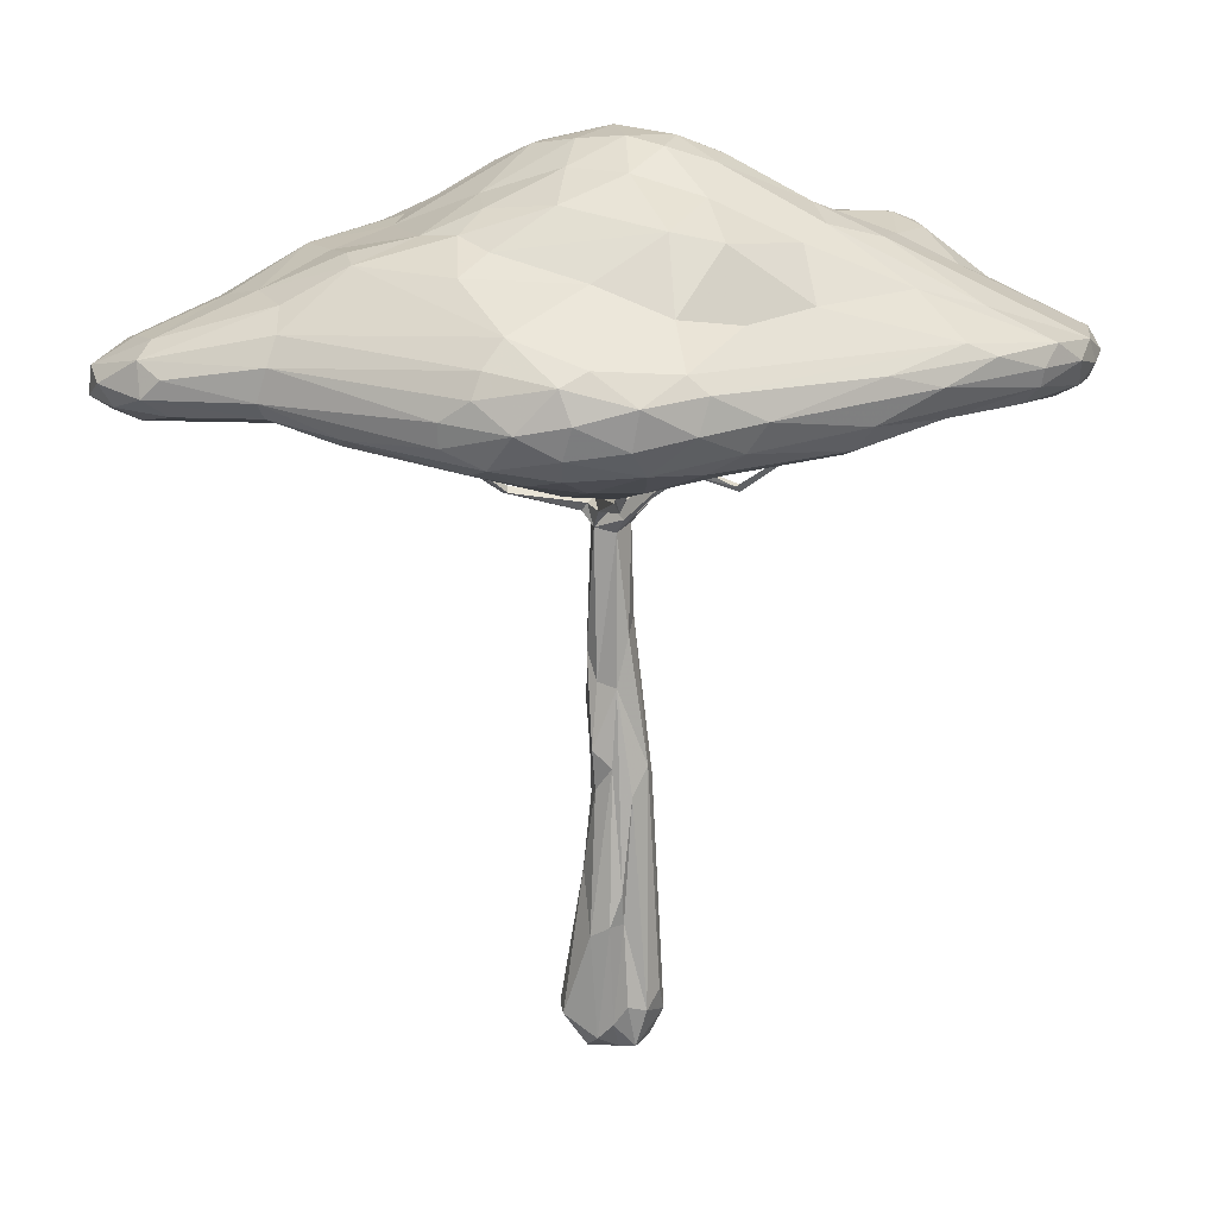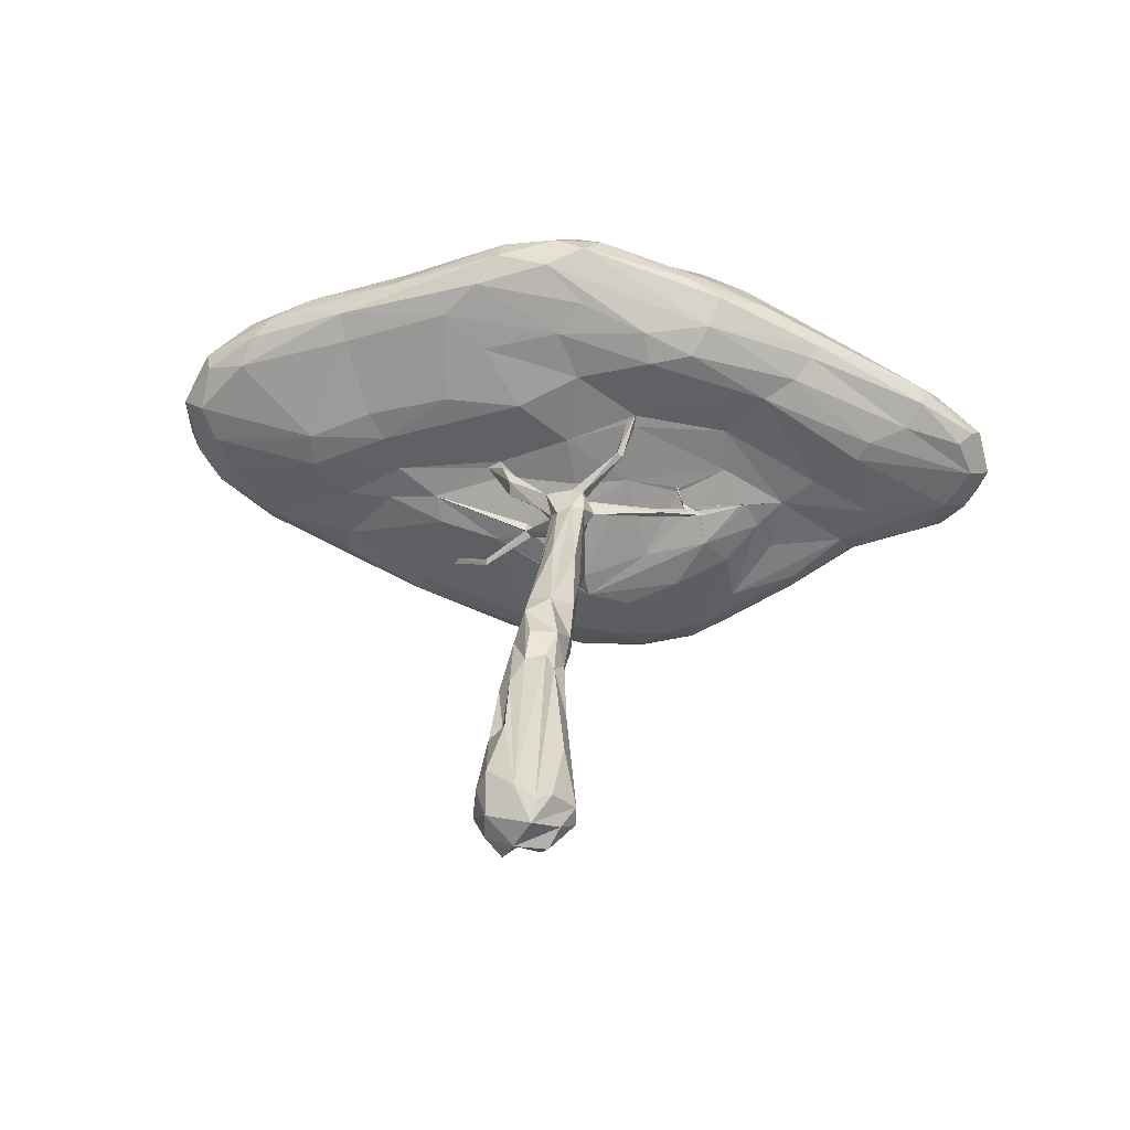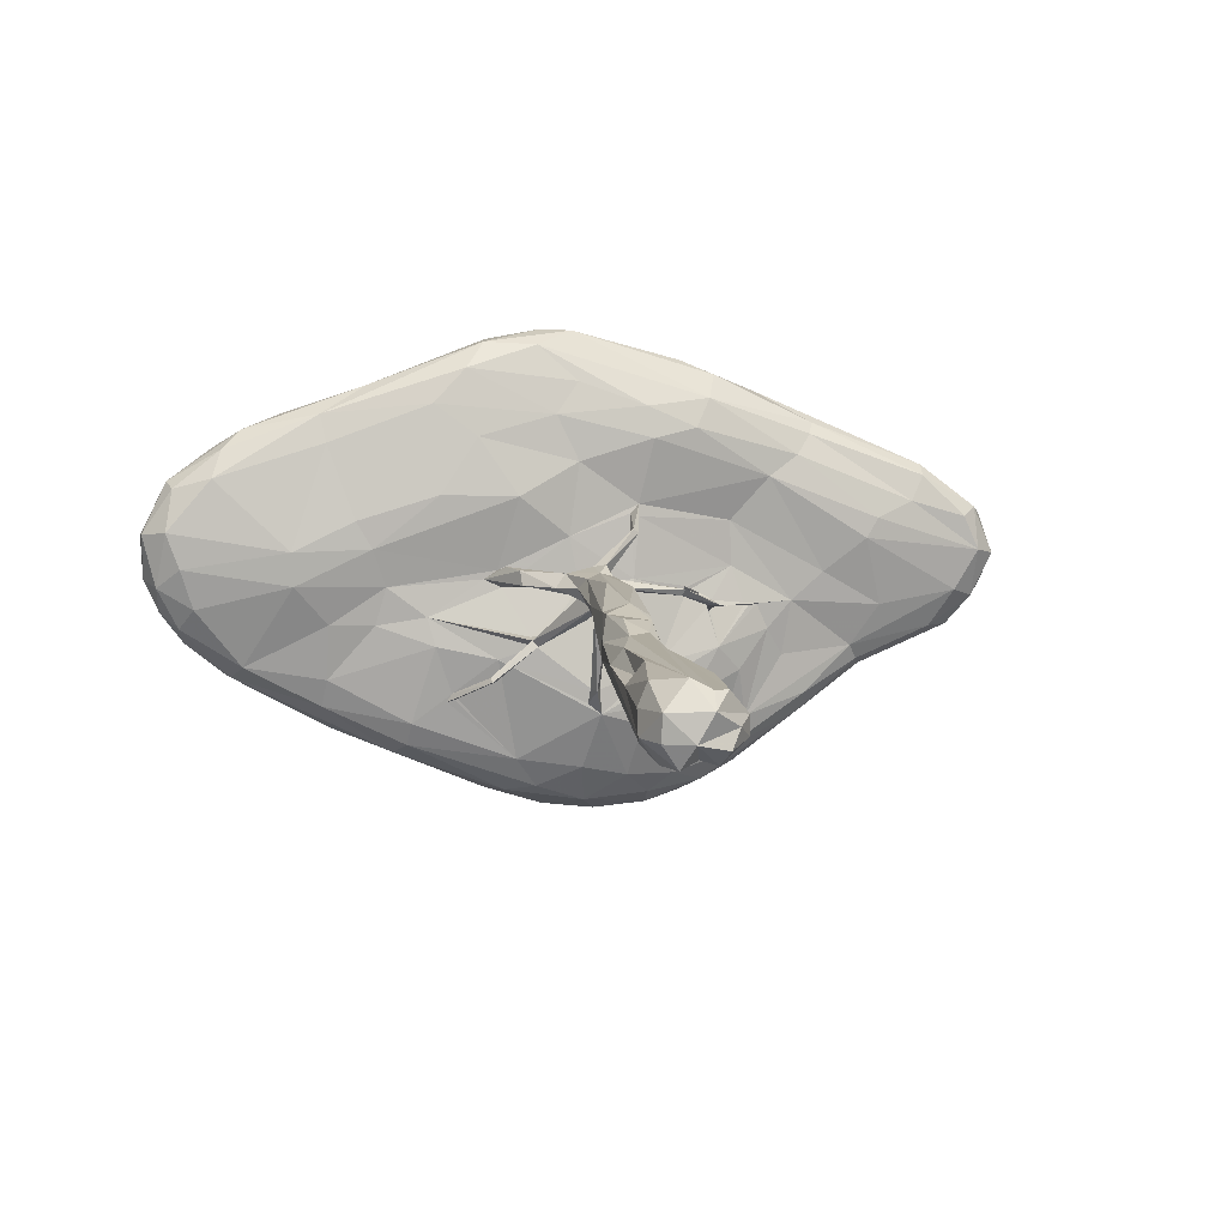
<metadata>
{"format":"obj","ext":"obj","renderer":"f3d","projection":"perspective","resolution":1024,"background":"white","views":[{"elev":19.8,"azim":172.0,"up":"+Y"},{"elev":33.2,"azim":5.5,"up":"+Z"},{"elev":10.9,"azim":-10.0,"up":"+Z"}]}
</metadata>
<code>
v 4.926 3.451 6.39
v 4.869 3.429 6.437
v 4.849 3.514 6.373
v 4.425 3.187 6.114
v 3.736 3.373 6.064
v 3.445 3.904 5.894
v 3.749 3.311 5.926
v 5.36 3.251 5.849
v 4.665 3.035 5.919
v 5.314 3.308 5.852
v 4.623 3.116 5.888
v 4.385 2.871 5.766
v 5.317 3.265 5.787
v 5.47 3.926 5.761
v 5.559 3.627 5.748
v 5.639 3.57 5.624
v 5.497 3.927 5.698
v 5.576 3.57 5.711
v 6.106 3.96 5.546
v 5.732 3.659 5.59
v 5.699 3.6 5.669
v 5.784 3.62 5.609
v 6.148 3.957 5.532
v 5.749 3.906 5.536
v 5.709 3.903 5.536
v 5.726 3.889 5.504
v 4.428 3.098 5.755
v 6.242 3.988 5.543
v 3.884 3.698 5.336
v 3.933 3.661 5.242
v 3.456 3.507 4.98
v 3.885 3.585 5.322
v 3.509 3.505 4.936
v 3.469 3.457 4.94
v 4.509 3.576 4.782
v 3.108 3.829 4.761
v 3.059 3.844 4.675
v 4.438 3.586 4.665
v 5.176 3.707 5.018
v 4.571 3.562 4.552
v 5.809 3.997 3.954
v 4.141 5.745 4.592
v 4.454 5.766 7.347
v 1.386 5.064 6.026
v 1.55 3.811 6.232
v 1.397 4.619 4.636
v 5.017 3.928 6.479
v 4.546 3.139 6.01
v 4.929 3.925 6.513
v 5.019 3.947 6.603
v 4.951 3.844 5.863
v 3.569 4.609 8.21
v 7.24 4.929 4.943
v 3.625 3.891 5.808
v 6.878 4.35 7.333
v 4.035 -1.366 5.454
v 6.905 5.288 6.661
v 0.9134 4.153 7.218
v 3.98 4.691 3.526
v 4.911 4.91 3.576
v 4.566 2.9 6.069
v 1.907 3.931 5.474
v 4.628 1.768 5.919
v 7.375 3.947 6.192
v 2.732 5.701 5.788
v 3.583 3.909 5.98
v 4.492 3.346 4.833
v 5.661 5.323 7.594
v 5.029 6.144 6.342
v 0.2691 4.271 5.589
v 8.749 4.485 5.922
v 5.163 3.869 7.27
v 4.465 4.05 3.558
v 4.206 2.042 5.948
v 4.688 -0.2375 5.715
v 0.4501 4.123 5.448
v 5.008 3.647 4.411
v 0.8402 4.482 7.198
v 4.589 4.694 8.237
v 1.062 4.091 5.047
v 4.087 -1.467 6.003
v 8.569 4.225 5.514
v 0.9252 4.433 4.894
v 4.122 0.7435 5.632
v 3.411 3.949 7.316
v 3.742 5.903 5.097
v 2.466 5.511 6.311
v 8.573 4.183 6.447
v 5.067 4.521 3.398
v 2.345 3.83 6.238
v 8.031 4.328 6.877
v 2.994 5.564 6.768
v 3.941 3.554 5.264
v 1.673 5.145 7.131
v 7.36 4.256 4.882
v 1.572 5.282 6.583
v 3.132 3.834 4.696
v 4.503 -0.6773 5.34
v 6.613 5.404 5.25
v 4.419 4.415 8.3
v 2.546 4.225 4.093
v 4.965 5.877 5.098
v 4.528 0.2344 5.927
v 8.696 4.408 5.598
v 4.369 -1.745 6.074
v 4.348 6.07 5.342
v 5.806 4.667 3.724
v 5.496 3.928 5.743
v 3.454 6.1 5.899
v 0.3463 3.945 6.436
v 5.12 4.013 3.623
v 4.166 5.157 4.088
v 4.238 5.394 7.778
v 6.368 4.003 6.842
v 2.953 5.121 4.5
v 4.267 -1.866 5.34
v 0.4995 4.389 5.254
v 7.553 4.759 6.868
v 4.28 0.4995 5.506
v 1.88 4.171 7.544
v 3.493 4.431 3.637
v 5.76 4.074 7.636
v 0.1741 4.454 6.165
v 6.204 5.487 6.322
v 4.181 1.232 6.043
v 4.407 1.104 6.143
v 0.8066 3.993 6.953
v 2.968 5.531 4.998
v 7.423 4.408 4.801
v 5.624 4.64 7.916
v 8.783 4.215 5.958
v 4.387 -1.98 5.572
v 1 4.792 6.725
v 8.359 4.663 5.327
v 4.574 1.833 6.153
v 4.414 3.917 7.047
v 4.737 -0.9764 5.93
v 7.354 5.107 5.752
v 1.886 4.023 4.903
v 4.904 -1.562 5.715
v 4.789 5.385 4.42
v 6.044 3.883 4.888
v 4.114 -1.881 5.57
v 2.48 5.263 7.187
v 4.303 3.867 6.306
v 7.661 4.88 6.557
v 4.416 3.792 3.963
v 4.686 -1.898 5.493
v 4.344 -1.458 5.306
v 4.887 6.099 6.736
v 7.334 4.702 4.792
v 5.609 5.663 7.016
v 3.696 5.656 4.514
v 4.277 3.09 5.839
v 4.704 -1.703 5.957
v 2.948 3.788 5.249
v 0.4268 4.102 6.848
v 4.331 6.289 6.344
v 3.864 3.439 6.009
v 8.667 4.353 6.363
v 7.553 4.074 5.478
v 3.525 4.356 8.209
v 1.939 5.352 6.036
v 5.855 4.33 7.841
v 8.178 4.541 5.123
v 3.769 6.121 6.499
v 5.976 4.07 6.394
v 3.798 3.81 6.727
v 5.517 5.098 3.969
v 3.759 3.886 4.051
v 2.16 5.434 5.544
v 4.03 -0.03351 5.826
v 4.047 4.246 8.181
v 5.137 4.226 3.464
v 0.1179 4.136 6.399
v 2.357 5.062 7.413
v 5.757 5.634 5.193
v 2.365 3.913 5.458
v 5.535 5.552 4.917
v 5.103 5.522 7.572
v 4.396 1.472 5.665
v 6.675 4.091 7.041
v 1.368 4.908 5.185
v 4.697 6.24 6.011
v 4.534 3.425 4.873
v 4.198 3.984 7.514
v 4.228 2.903 5.957
v 6.055 4.255 3.851
v 0.5979 3.972 5.661
v 4.18 -0.8331 6.031
v 4.667 -0.7873 5.426
v 3.597 5.075 4.154
v 1.216 4.738 7.147
v 1.511 4.514 7.51
v 4.547 4.643 3.388
v 4.342 1.954 6.18
v 6.122 4.977 7.59
v 0.3372 4.467 6.701
v 1.917 4.46 4.324
v 6.943 5.065 7.088
v 4.585 0.5185 5.681
v 3.883 4.992 8.043
v 8.594 4.072 6.016
v 4.621 1.224 5.997
v 3.473 5.533 7.234
v 4.443 3.444 4.852
v 3.666 4.169 3.668
v 2.706 5.608 5.333
v 4.281 1.936 5.742
v 7.199 5.095 5.253
v 1.565 3.816 5.889
v 8.35 4.079 5.606
v 4.171 -1.499 5.304
v 5.516 5.837 5.853
v 5.808 3.787 5.151
v 2.363 4.357 7.801
v 4.436 0.3194 6.029
v 4.077 3.431 5.409
v 2.67 3.997 4.214
v 8.188 4.529 6.675
v 4.008 5.786 7.186
v 2.496 4.643 7.779
v 8.36 4.72 5.935
v 4.302 2.785 6.069
v 4.614 -1.769 5.344
v 3.208 5.05 7.772
v 0.3437 4.502 5.55
v 4.543 -1.964 5.837
v 3.578 6.094 5.565
v 3.321 4.13 7.977
v 1.835 4.116 4.614
v 5.717 4.876 3.82
v 6.346 4.558 7.629
v 4.519 0.635 6.07
v 8.237 4.779 5.532
v 4.618 0.9093 5.648
v 1.927 4.057 7.27
v 2.015 5.119 5.005
v 3.559 3.713 5.115
v 4.9 -1.593 5.535
v 4.606 4.293 3.405
v 4.009 6.225 5.651
v 6.13 3.986 4.381
v 4.828 6.083 5.617
v 8.017 4.169 6.788
v 5.811 5.4 4.687
v 7.872 4.057 6.543
v 4.258 0.5924 6.103
v 4.574 2.911 5.831
v 6.766 4.198 4.394
v 6.732 5.348 6.097
v 3.979 -1.619 5.568
v 0.2423 4.059 5.873
v 4.119 4.569 8.306
v 5.986 4.047 5.931
v 4.557 1.508 5.767
v 8.118 4.208 5.212
v 6.635 5.443 5.543
v 4.566 -1.781 5.97
v 6.242 5.37 7.099
v 5.695 4.103 3.71
v 7.602 4.994 6.12
v 4.15 3.153 6.061
v 3.44 6.057 6.223
v 4.886 5.163 7.857
v 0.3747 4.279 6.899
v 4.561 3.117 5.627
v 5.521 3.722 4.656
v 6.946 4.037 5.844
v 4.397 3.823 5.799
v 2.513 5.406 6.879
v 5.533 5.531 7.4
v 5.16 4.801 3.498
v 4.542 3.1 6.147
v 7.273 4.176 5.041
v 2.905 5.706 6.317
v 4.365 -0.6845 5.427
v 4.614 0.9028 5.832
v 4.467 -1.661 5.374
v 4.046 3.118 5.929
v 2.707 3.895 4.452
v 1.037 4.869 6.362
v 4.126 -1.887 5.826
v 5.512 4.429 3.52
v 4.186 3.242 5.966
v 3.02 3.827 6.761
v 6.358 3.995 5.28
v 1.123 4.314 7.39
v 4.072 0.631 5.73
v 4.152 4.843 3.607
v 2.186 3.853 6.519
v 0.1059 4.325 6.363
v 4.088 0.7013 5.876
v 3.827 3.405 5.896
v 5.107 3.95 7.584
v 6.778 4.1 4.577
v 4.246 0.2377 6.021
v 4.298 4.938 8.145
v 4.14 -0.08653 5.986
v 4.081 4.384 3.452
v 8.346 4.365 5.197
v 4.137 -0.6535 5.864
v 6.077 5.509 6.674
v 2.477 3.888 5.846
v 4.785 -1.788 5.663
v 6.616 4.047 5.555
v 4.021 -0.7821 5.808
v 4.667 6.044 6.928
v 4.448 0.7469 5.589
v 2.437 4.625 4.139
v 6.932 5.2 6.909
v 3.97 3.993 3.737
v 4.129 6.094 6.751
v 7.197 4.701 7.149
v 0.9468 4.268 4.915
v 3.992 -1.484 5.783
v 2.872 3.847 5.54
v 5.601 3.918 7.36
v 5.308 5.959 6.62
v 3.856 6.254 5.986
v 6.061 4.475 3.825
v 8.442 4.08 6.365
v 1.916 5.338 6.982
v 0.4744 3.926 6.072
v 0.7638 4.599 5.078
v 6.048 5.582 5.454
v 4.445 2.893 6.104
v 4.434 4.079 7.828
v 4.344 3.034 5.623
v 4.385 -0.3834 5.392
v 3.682 5.349 7.608
v 5.528 5.801 5.414
v 2.981 4.038 7.641
v 3.637 3.633 6.06
v 4.303 6.286 5.843
v 4.169 0.9605 6.079
v 1.581 5.279 6.867
v 3.099 5.241 7.543
v 6.837 4.241 7.231
v 4.602 0.4433 5.818
v 4.882 3.844 3.853
v 0.1198 4.298 5.932
v 1.831 5.402 6.699
v 7.496 3.968 6.393
v 8.451 4.614 6.251
v 5.524 4.454 7.982
v 1.68 4.751 4.6
v 6.525 4.067 4.994
v 5.373 3.93 3.833
g Group49319
f 113 331 226
f 50 167 114
f 118 220 146
f 291 237 45
f 47 167 50
f 47 50 1
f 3 47 1
f 2 274 1
f 1 48 3
f 2 3 4
f 4 274 2
f 274 48 1
f 48 4 3
f 61 327 135
f 61 135 63
f 263 159 334
f 334 159 66
f 54 270 145
f 263 285 159
f 66 6 334
f 5 7 280
f 48 154 4
f 48 9 8
f 5 6 7
f 285 154 294
f 6 54 7
f 48 27 154
f 11 13 9
f 13 11 10
f 8 18 10
f 10 18 13
f 13 8 9
f 227 44 171
f 8 22 21
f 18 8 21
f 17 15 16
f 15 21 16
f 15 14 18
f 18 21 15
f 16 13 18
f 306 255 19
f 14 17 16
f 16 18 14
f 8 13 22
f 12 329 249
f 25 19 255
f 22 13 16
f 25 24 19
f 17 25 255
f 28 19 21
f 22 28 21
f 19 20 21
f 24 21 20
f 22 23 28
f 154 27 32
f 39 17 51
f 21 24 25
f 16 21 25
f 16 20 22
f 154 32 12
f 19 22 20
f 23 19 215
f 19 24 215
f 19 23 22
f 24 20 26
f 25 26 16
f 16 26 20
f 32 93 12
f 93 329 12
f 24 26 215
f 28 23 215
f 26 25 215
f 317 32 29
f 30 270 29
f 39 25 17
f 317 30 32
f 218 29 32
f 218 30 29
f 239 30 317
f 218 93 30
f 206 27 48
f 35 51 30
f 267 185 48
f 185 267 67
f 31 32 30
f 185 206 48
f 93 33 30
f 34 32 31
f 30 239 35
f 139 156 178
f 33 31 30
f 39 51 35
f 38 35 239
f 34 31 36
f 67 40 185
f 36 31 97
f 36 37 34
f 40 268 215
f 40 39 35
f 36 97 170
f 37 97 34
f 239 40 38
f 38 40 67
f 97 37 170
f 341 77 40
f 207 101 121
f 192 290 347
f 53 169 99
f 52 202 226
f 91 314 233
f 62 211 80
f 211 304 90
f 222 52 226
f 227 123 44
f 199 310 121
f 76 315 80
f 14 255 51
f 17 14 51
f 10 48 8
f 11 48 10
f 47 3 49
f 49 3 2
f 50 49 2
f 50 2 1
f 47 51 255
f 51 47 49
f 173 295 122
f 216 288 120
f 188 129 250
f 167 269 114
f 270 54 29
f 317 29 54
f 220 314 91
f 301 257 95
f 119 277 213
f 280 154 12
f 169 141 246
f 221 166 205
f 45 237 127
f 70 117 76
f 300 241 73
f 107 232 151
f 60 290 112
f 89 195 273
f 274 9 48
f 61 249 9
f 304 6 66
f 317 54 6
f 61 63 249
f 12 249 256
f 122 318 182
f 88 131 160
f 153 128 86
f 115 347 238
f 145 51 49
f 145 49 50
f 206 67 27
f 67 267 27
f 43 180 308
f 79 265 298
f 303 319 152
f 102 42 106
f 342 253 175
f 198 78 193
f 104 71 131
f 146 223 262
f 50 114 72
f 85 168 136
f 147 341 40
f 170 40 239
f 84 119 213
f 132 228 283
f 81 283 105
f 327 224 196
f 189 80 211
f 324 45 110
f 142 287 215
f 275 212 161
f 266 78 198
f 194 288 216
f 254 79 298
f 346 100 164
f 139 281 156
f 315 101 231
f 81 307 316
f 196 224 125
f 161 212 64
f 344 203 247
f 83 46 199
f 347 325 238
f 209 84 74
f 125 74 289
f 85 136 186
f 173 230 328
f 166 313 158
f 69 214 184
f 87 163 343
f 65 276 264
f 339 182 247
f 55 91 233
f 174 111 73
f 129 188 321
f 304 66 90
f 168 145 136
f 91 88 160
f 245 91 55
f 276 92 166
f 343 271 87
f 34 93 32
f 34 33 93
f 193 194 94
f 163 44 96
f 243 275 348
f 41 296 243
f 337 193 94
f 176 144 323
f 33 97 31
f 33 34 97
f 201 340 75
f 181 256 236
f 138 258 251
f 124 214 69
f 79 254 100
f 52 222 216
f 219 101 207
f 219 231 101
f 251 258 326
f 99 169 246
f 340 103 75
f 228 305 140
f 71 104 134
f 301 95 129
f 217 297 105
f 137 103 155
f 106 42 86
f 335 320 158
f 107 284 273
f 284 321 188
f 17 108 15
f 108 14 15
f 229 65 109
f 242 229 320
f 266 292 175
f 120 58 127
f 111 174 261
f 77 349 41
f 42 179 141
f 153 115 128
f 331 113 221
f 113 180 43
f 269 64 114
f 247 182 344
f 347 115 192
f 192 115 153
f 143 116 132
f 84 213 56
f 76 117 315
f 83 325 46
f 197 68 130
f 152 150 272
f 181 12 256
f 187 12 209
f 162 120 230
f 291 333 237
f 121 310 59
f 241 300 195
f 182 339 122
f 233 164 55
f 123 227 342
f 292 342 175
f 251 326 124
f 260 57 303
f 190 307 81
f 105 190 81
f 126 234 278
f 126 336 234
f 110 45 127
f 127 157 110
f 183 171 208
f 229 208 65
f 151 232 53
f 134 165 151
f 79 130 265
f 79 100 346
f 82 104 131
f 212 203 64
f 225 191 240
f 119 330 277
f 282 123 133
f 282 133 337
f 134 151 53
f 138 210 99
f 126 204 135
f 135 327 126
f 145 50 136
f 136 50 72
f 75 103 137
f 137 155 140
f 210 138 235
f 223 235 262
f 80 139 62
f 80 315 231
f 137 140 75
f 191 75 240
f 112 42 141
f 60 112 141
f 268 142 215
f 41 142 268
f 116 143 252
f 283 81 316
f 338 205 144
f 87 271 92
f 145 168 66
f 54 145 66
f 200 146 311
f 262 57 146
f 73 341 147
f 219 312 170
f 132 305 228
f 116 279 132
f 279 98 225
f 132 279 225
f 150 152 319
f 184 158 69
f 129 321 151
f 129 151 165
f 272 200 260
f 260 200 311
f 42 153 86
f 112 153 42
f 7 294 154
f 280 7 154
f 217 105 259
f 105 283 228
f 281 36 156
f 36 170 239
f 58 157 127
f 288 78 266
f 158 313 308
f 69 158 150
f 159 54 66
f 7 54 294
f 71 160 131
f 146 220 345
f 275 161 306
f 306 269 167
f 162 230 173
f 254 162 100
f 171 44 163
f 163 87 65
f 122 55 164
f 164 100 122
f 301 134 104
f 82 301 104
f 276 166 264
f 320 166 158
f 255 306 167
f 255 167 47
f 85 286 168
f 66 168 90
f 60 141 169
f 107 273 232
f 312 147 170
f 147 40 170
f 171 65 208
f 65 171 163
f 74 84 289
f 84 56 289
f 162 173 100
f 100 173 122
f 174 284 261
f 89 241 195
f 157 175 110
f 253 110 175
f 222 176 94
f 94 176 323
f 244 332 102
f 179 42 102
f 139 178 62
f 317 6 304
f 177 179 102
f 99 246 177
f 180 272 308
f 130 68 265
f 181 330 119
f 84 181 119
f 344 182 114
f 182 318 114
f 183 227 171
f 117 325 83
f 184 335 158
f 244 102 106
f 40 35 185
f 206 185 35
f 136 72 186
f 295 173 328
f 187 209 74
f 263 5 280
f 261 41 349
f 261 250 41
f 76 80 189
f 253 324 110
f 293 297 336
f 336 248 234
f 225 98 191
f 181 309 330
f 290 192 112
f 192 153 112
f 337 133 193
f 133 198 193
f 78 288 194
f 193 78 194
f 300 59 195
f 195 290 60
f 327 196 126
f 126 196 125
f 200 68 197
f 197 233 314
f 133 123 198
f 266 198 292
f 101 199 121
f 199 101 315
f 314 200 197
f 200 118 146
f 201 75 191
f 98 309 191
f 202 113 226
f 113 298 180
f 131 88 203
f 203 82 131
f 236 63 204
f 135 204 63
f 92 144 205
f 92 205 166
f 38 67 206
f 35 38 206
f 73 207 300
f 219 207 312
f 86 128 208
f 115 238 128
f 209 12 181
f 209 181 84
f 210 53 99
f 134 53 210
f 324 211 45
f 211 90 45
f 212 82 203
f 275 257 212
f 213 149 116
f 213 116 252
f 124 326 214
f 332 244 214
f 40 215 39
f 39 215 25
f 216 120 162
f 52 216 162
f 217 259 103
f 234 103 340
f 329 27 249
f 27 218 32
f 281 231 219
f 281 219 170
f 220 160 345
f 220 91 160
f 113 43 221
f 308 313 43
f 222 94 194
f 222 194 216
f 71 235 223
f 160 71 345
f 125 224 74
f 224 187 74
f 225 148 132
f 148 225 240
f 176 222 226
f 176 338 144
f 227 325 117
f 70 227 117
f 228 259 105
f 155 228 140
f 86 229 242
f 229 86 208
f 120 333 230
f 333 186 230
f 231 139 80
f 139 231 281
f 232 273 169
f 53 232 169
f 233 197 130
f 233 346 164
f 217 103 234
f 234 248 217
f 235 134 210
f 71 134 235
f 309 181 236
f 236 278 201
f 120 127 237
f 237 333 120
f 238 183 208
f 128 238 208
f 239 317 156
f 36 239 156
f 240 140 305
f 240 75 140
f 241 174 73
f 241 89 174
f 106 86 242
f 244 106 335
f 41 243 142
f 142 243 287
f 214 244 184
f 184 244 335
f 88 91 245
f 245 339 247
f 177 246 179
f 246 141 179
f 88 245 322
f 322 203 88
f 217 248 297
f 297 248 336
f 249 27 267
f 249 11 9
f 250 129 95
f 243 296 275
f 57 138 251
f 57 251 124
f 252 56 213
f 252 289 56
f 70 76 253
f 253 76 189
f 52 254 298
f 254 52 162
f 108 255 14
f 255 108 17
f 256 63 236
f 256 249 63
f 257 82 212
f 257 301 82
f 138 99 258
f 258 99 326
f 228 155 259
f 103 259 155
f 260 303 152
f 272 260 152
f 261 284 188
f 261 188 250
f 262 138 57
f 138 262 235
f 263 187 224
f 327 263 224
f 65 264 109
f 264 166 320
f 265 68 180
f 265 180 298
f 58 266 157
f 157 266 175
f 267 11 249
f 48 11 267
f 77 268 40
f 41 268 77
f 306 161 269
f 269 161 64
f 30 51 270
f 270 51 145
f 92 271 144
f 144 271 323
f 68 200 272
f 180 68 272
f 273 60 169
f 195 60 273
f 327 61 274
f 274 61 9
f 296 95 275
f 95 257 275
f 276 65 87
f 87 92 276
f 279 277 98
f 213 277 149
f 204 126 278
f 236 204 278
f 116 149 279
f 277 279 149
f 280 12 187
f 263 280 187
f 281 170 37
f 36 281 37
f 44 123 282
f 44 282 96
f 143 132 283
f 143 283 252
f 89 284 174
f 284 89 273
f 154 285 4
f 263 4 285
f 90 168 286
f 291 286 333
f 28 215 287
f 348 275 306
f 288 266 58
f 288 58 120
f 172 289 252
f 299 293 172
f 59 290 195
f 290 59 347
f 45 90 291
f 291 90 286
f 292 123 342
f 292 198 123
f 293 289 172
f 293 125 289
f 159 294 54
f 285 294 159
f 295 186 72
f 72 114 318
f 250 95 296
f 41 250 296
f 293 299 297
f 105 297 299
f 113 202 298
f 202 52 298
f 190 299 302
f 105 299 190
f 300 121 59
f 121 300 207
f 165 134 301
f 129 165 301
f 299 172 302
f 307 190 302
f 124 303 57
f 303 124 69
f 178 304 62
f 62 304 211
f 148 240 305
f 305 132 148
f 287 306 28
f 306 19 28
f 172 252 307
f 172 307 302
f 308 150 158
f 308 272 150
f 309 201 191
f 309 236 201
f 59 310 347
f 46 310 199
f 311 146 57
f 57 260 311
f 312 73 147
f 207 73 312
f 313 221 43
f 166 221 313
f 314 118 200
f 314 220 118
f 315 83 199
f 83 315 117
f 307 252 316
f 283 316 252
f 178 156 317
f 178 317 304
f 295 318 122
f 318 295 72
f 319 69 150
f 69 319 303
f 320 229 109
f 109 264 320
f 107 321 284
f 107 151 321
f 203 322 247
f 247 322 245
f 94 323 337
f 271 343 323
f 253 189 324
f 324 189 211
f 238 325 183
f 183 325 227
f 326 332 214
f 99 177 326
f 4 263 327
f 4 327 274
f 186 295 328
f 186 328 230
f 329 218 27
f 93 218 329
f 277 330 98
f 98 330 309
f 338 331 205
f 205 331 221
f 326 177 332
f 332 177 102
f 333 286 85
f 186 333 85
f 334 6 5
f 334 5 263
f 335 106 242
f 335 242 320
f 293 336 125
f 125 336 126
f 282 337 96
f 343 337 323
f 338 226 331
f 226 338 176
f 55 339 245
f 55 122 339
f 278 340 201
f 278 234 340
f 73 111 341
f 111 261 349
f 342 227 70
f 70 253 342
f 343 163 96
f 96 337 343
f 64 203 344
f 64 344 114
f 345 223 146
f 345 71 223
f 130 346 233
f 79 346 130
f 46 347 310
f 46 325 347
f 243 348 287
f 287 348 306
f 341 349 77
f 341 111 349

</code>
